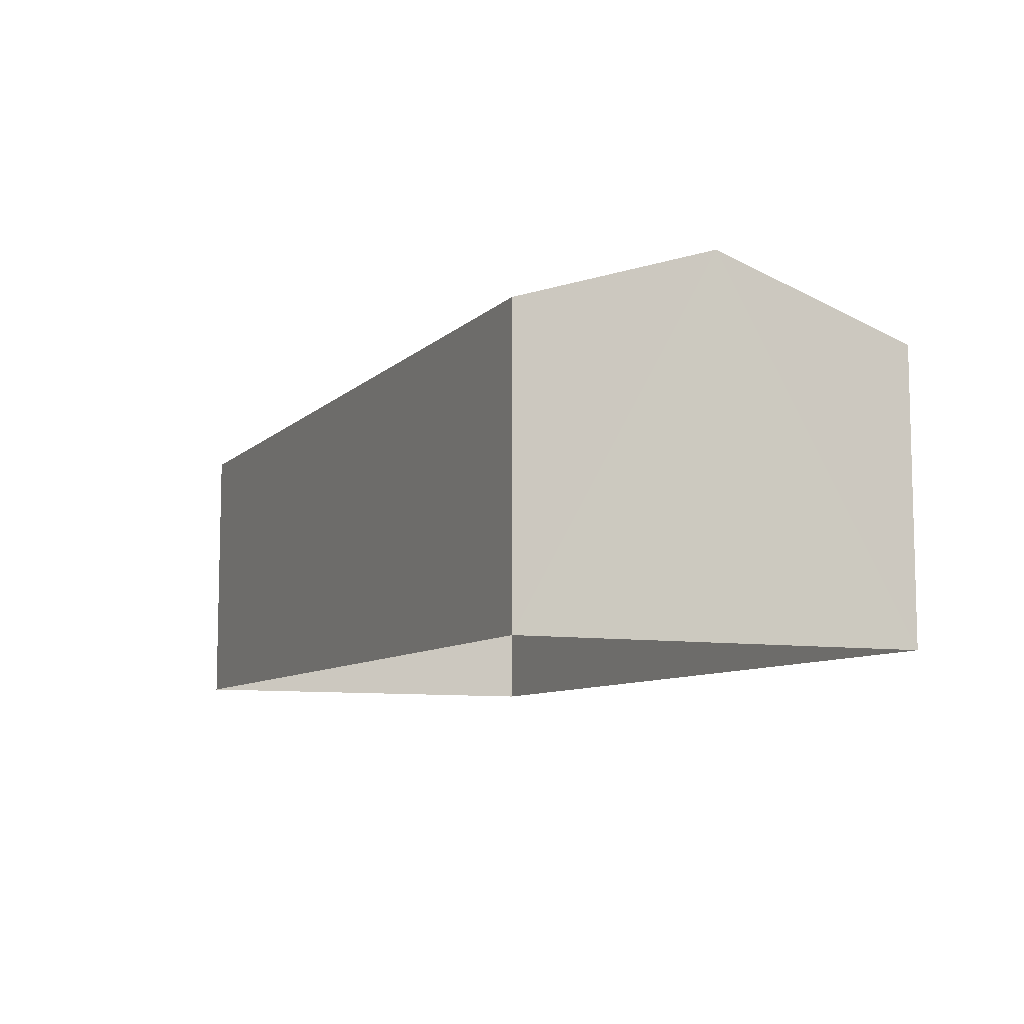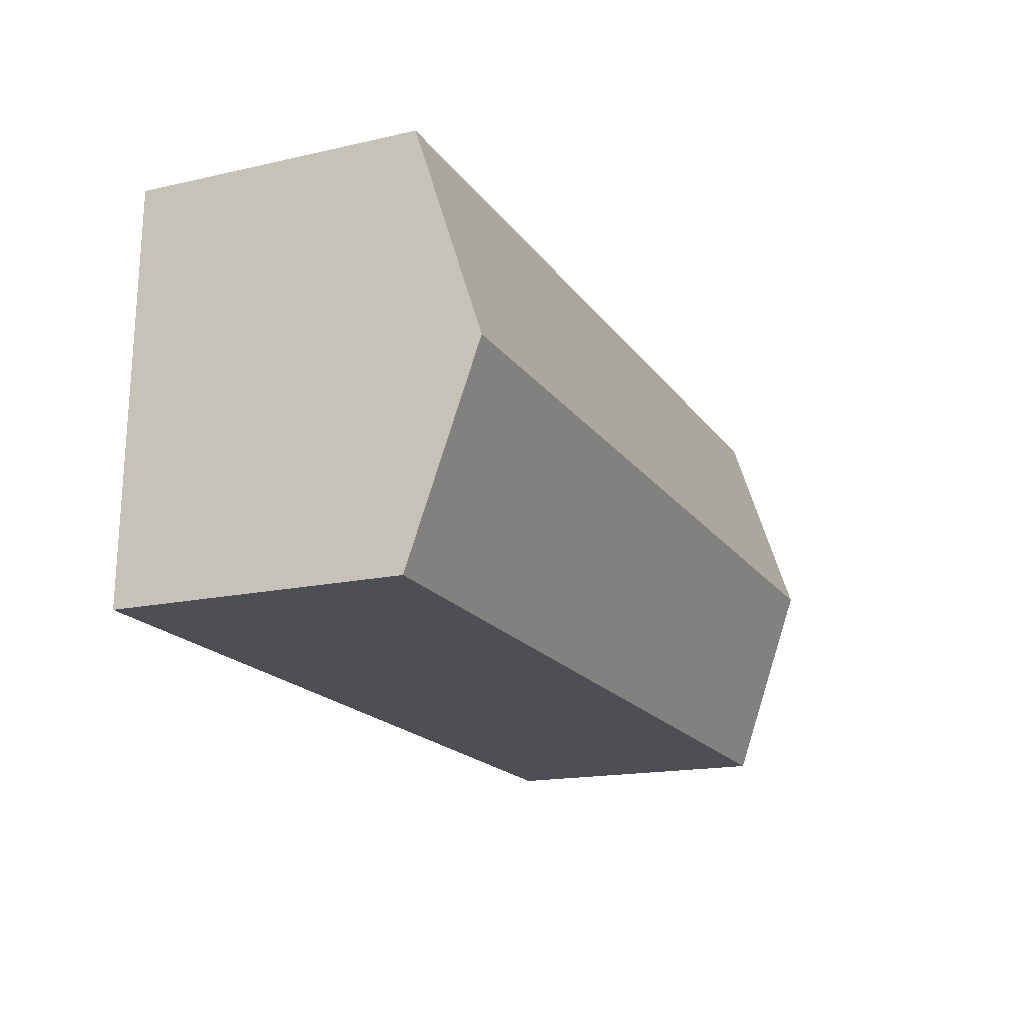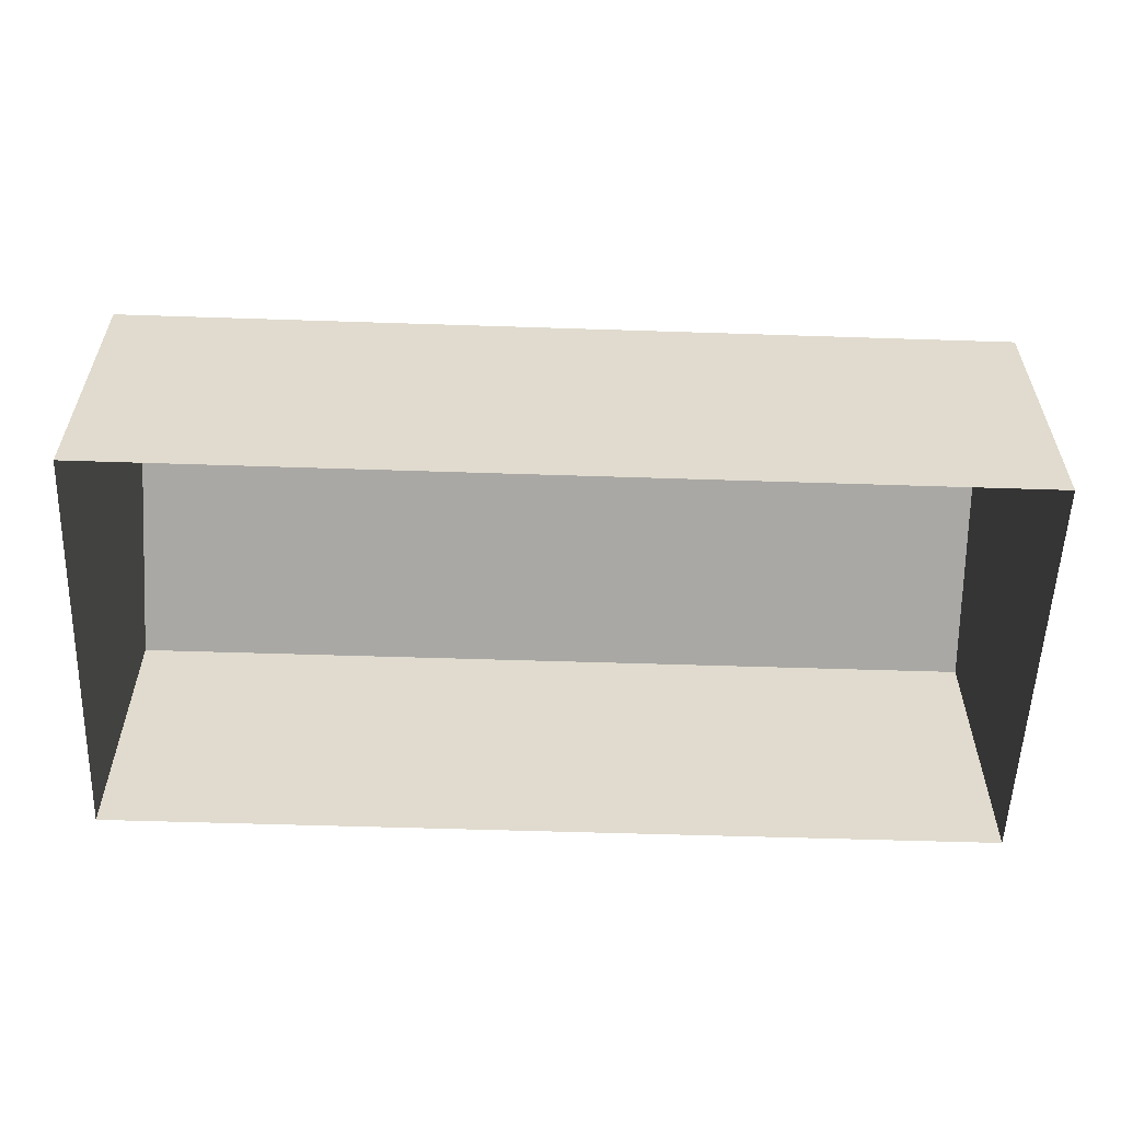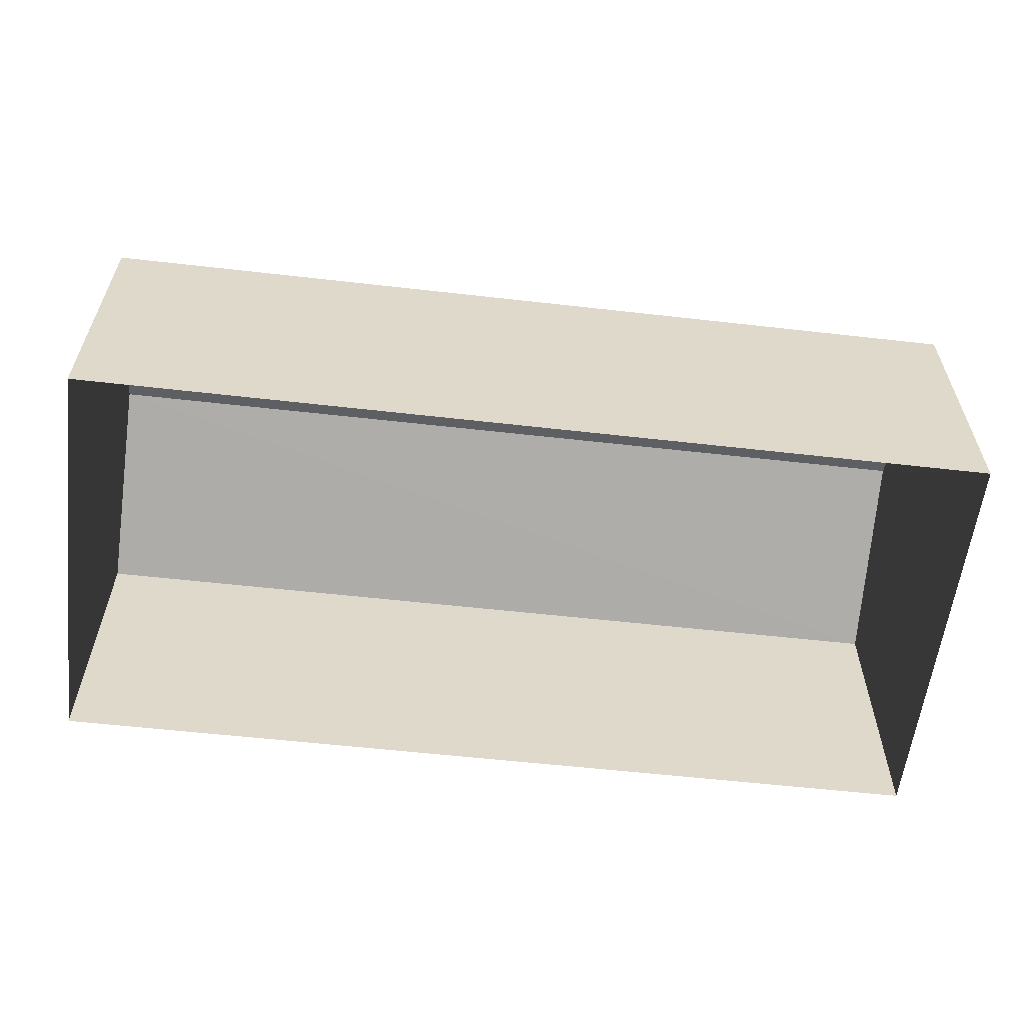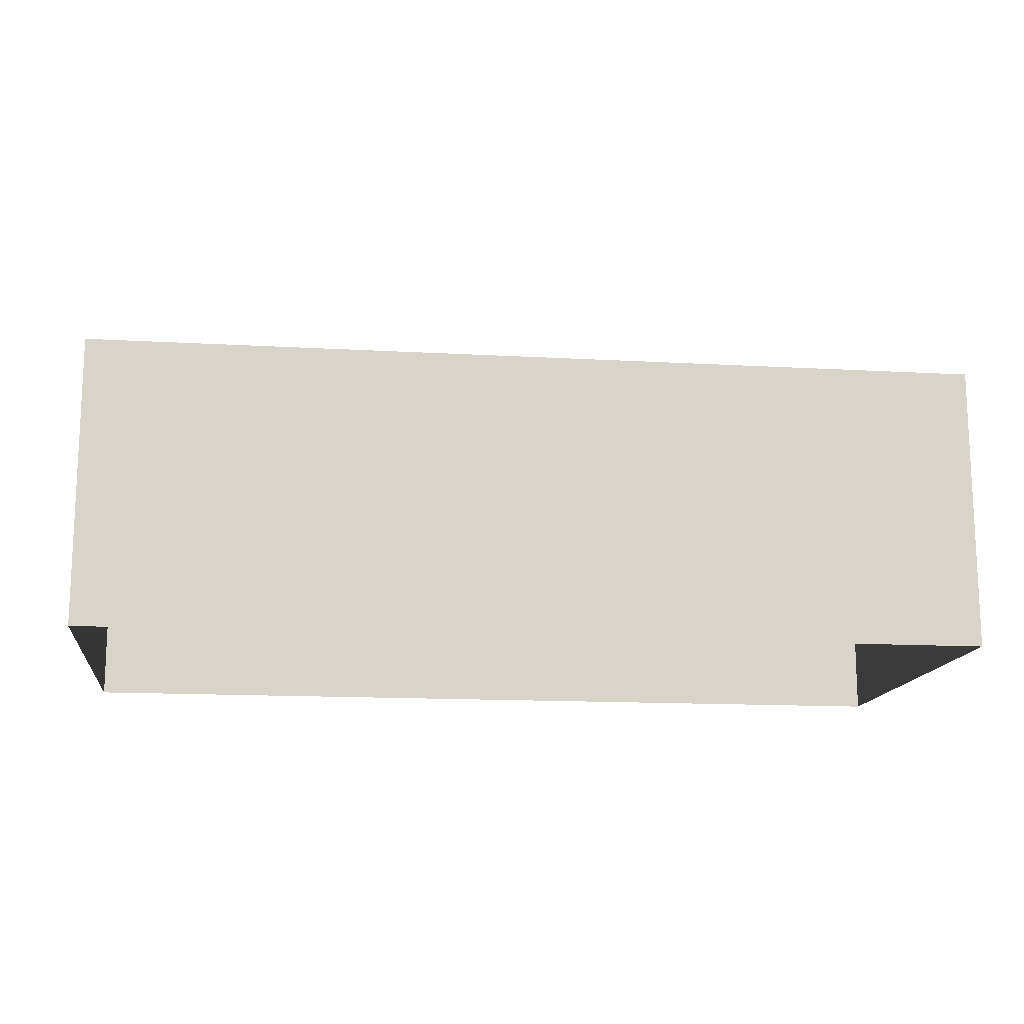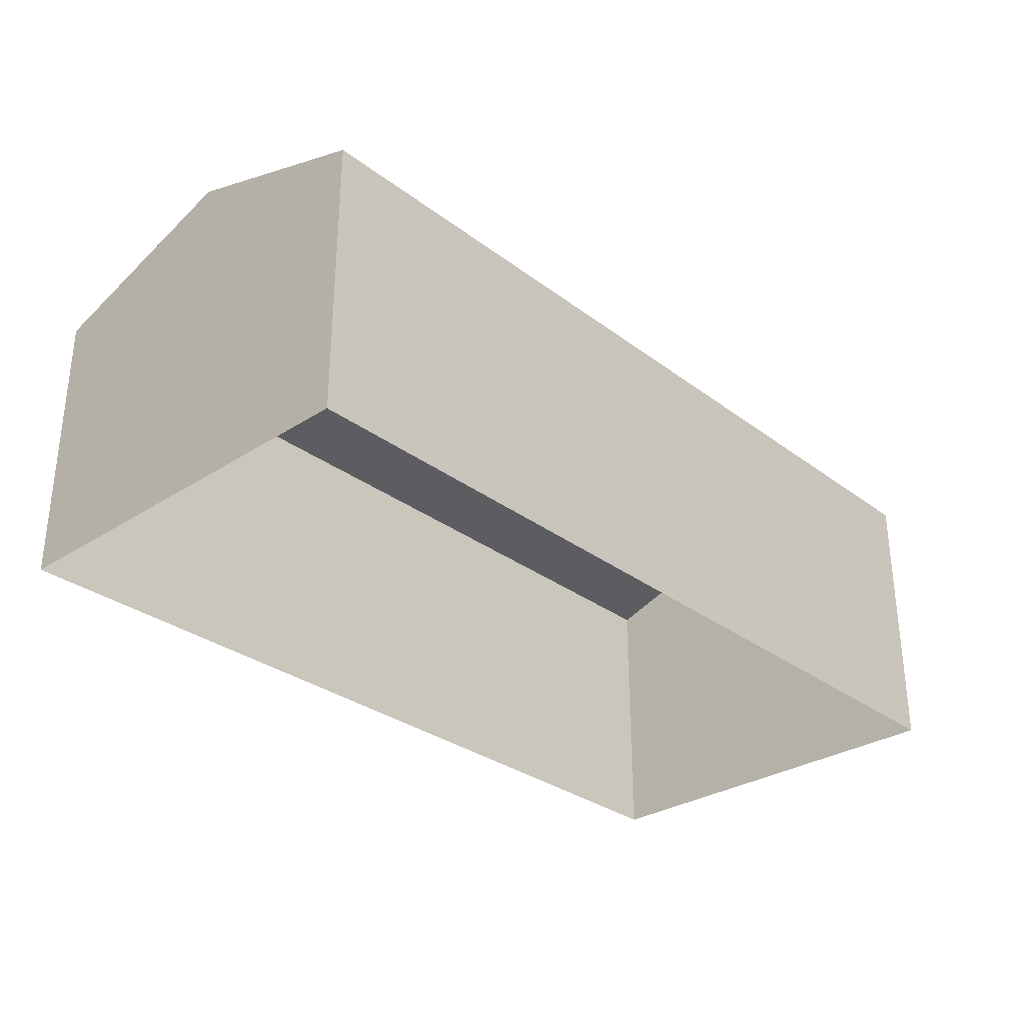
<metadata>
{"format":"obj","ext":"obj","renderer":"f3d","projection":"perspective","resolution":1024,"background":"white","views":[{"elev":-8.6,"azim":64.0,"up":"+Z"},{"elev":-16.8,"azim":-65.5,"up":"+Y"},{"elev":-56.9,"azim":-3.5,"up":"+Z"},{"elev":-58.8,"azim":-8.2,"up":"+Z"},{"elev":-14.4,"azim":-8.6,"up":"+Z"},{"elev":-30.8,"azim":-48.6,"up":"+Z"}]}
</metadata>
<code>
v -3.729e+05 -1.043e+05 27.62
v -3.729e+05 -1.043e+05 27.62
v -3.729e+05 -1.043e+05 27.62
v -3.729e+05 -1.043e+05 27.62
v -3.729e+05 -1.043e+05 31.23
v -3.729e+05 -1.043e+05 31.23
v -3.729e+05 -1.043e+05 32.08
v -3.729e+05 -1.043e+05 32.08
v -3.729e+05 -1.043e+05 31.23
v -3.729e+05 -1.043e+05 31.23
f 1 2 3
f 4 1 3
f 5 6 7
f 8 5 7
f 9 10 8
f 7 9 8
f 10 2 8
f 2 1 8
f 1 5 8
f 6 4 7
f 4 3 7
f 3 9 7
f 10 3 2
f 10 9 3
f 6 1 4
f 6 5 1

</code>
